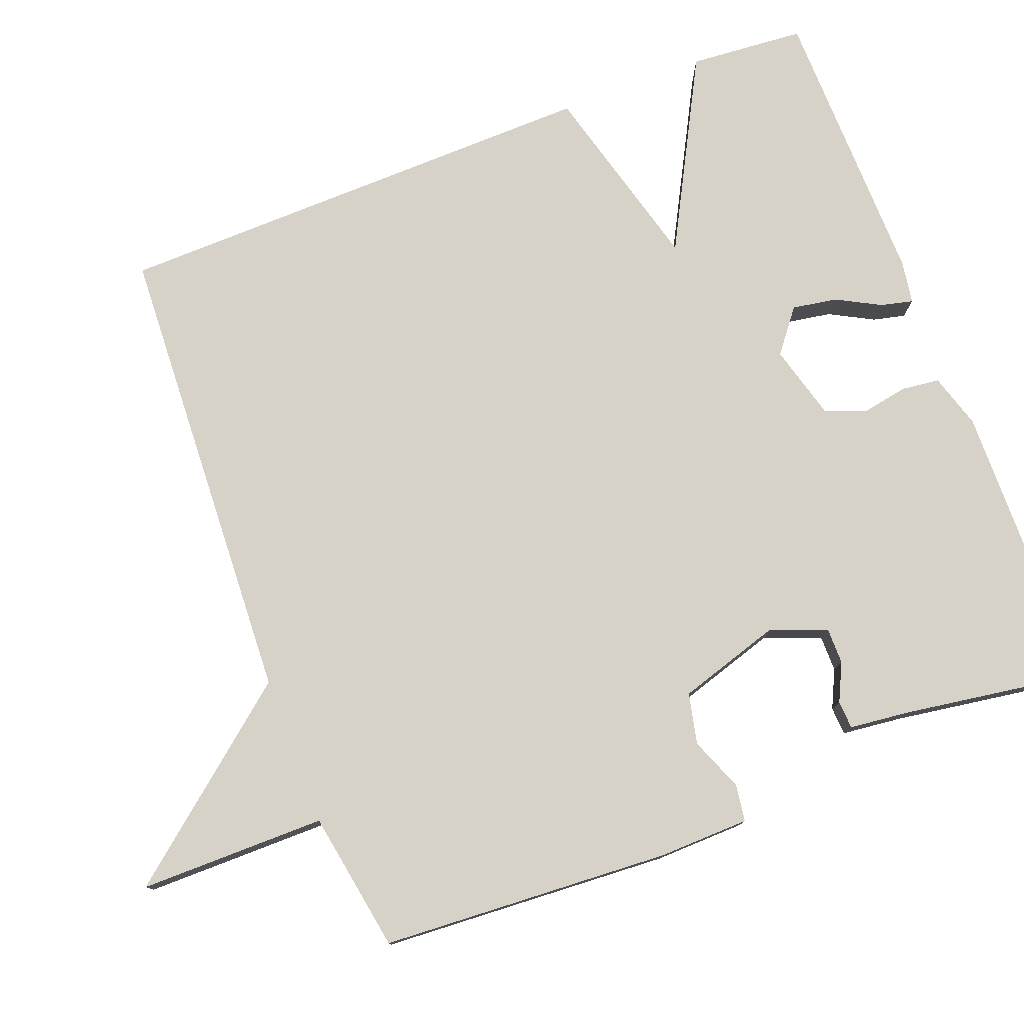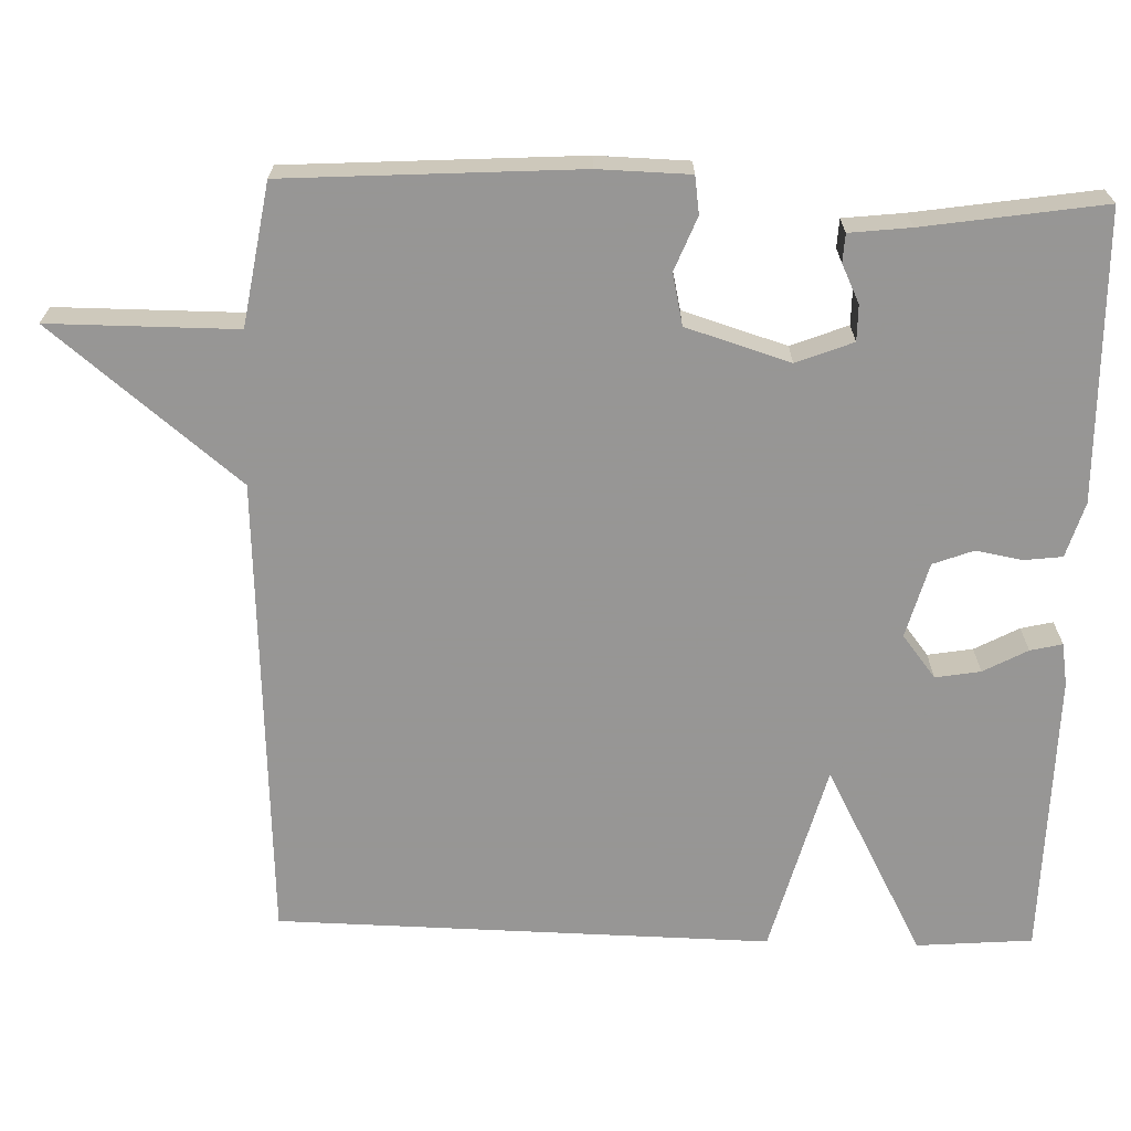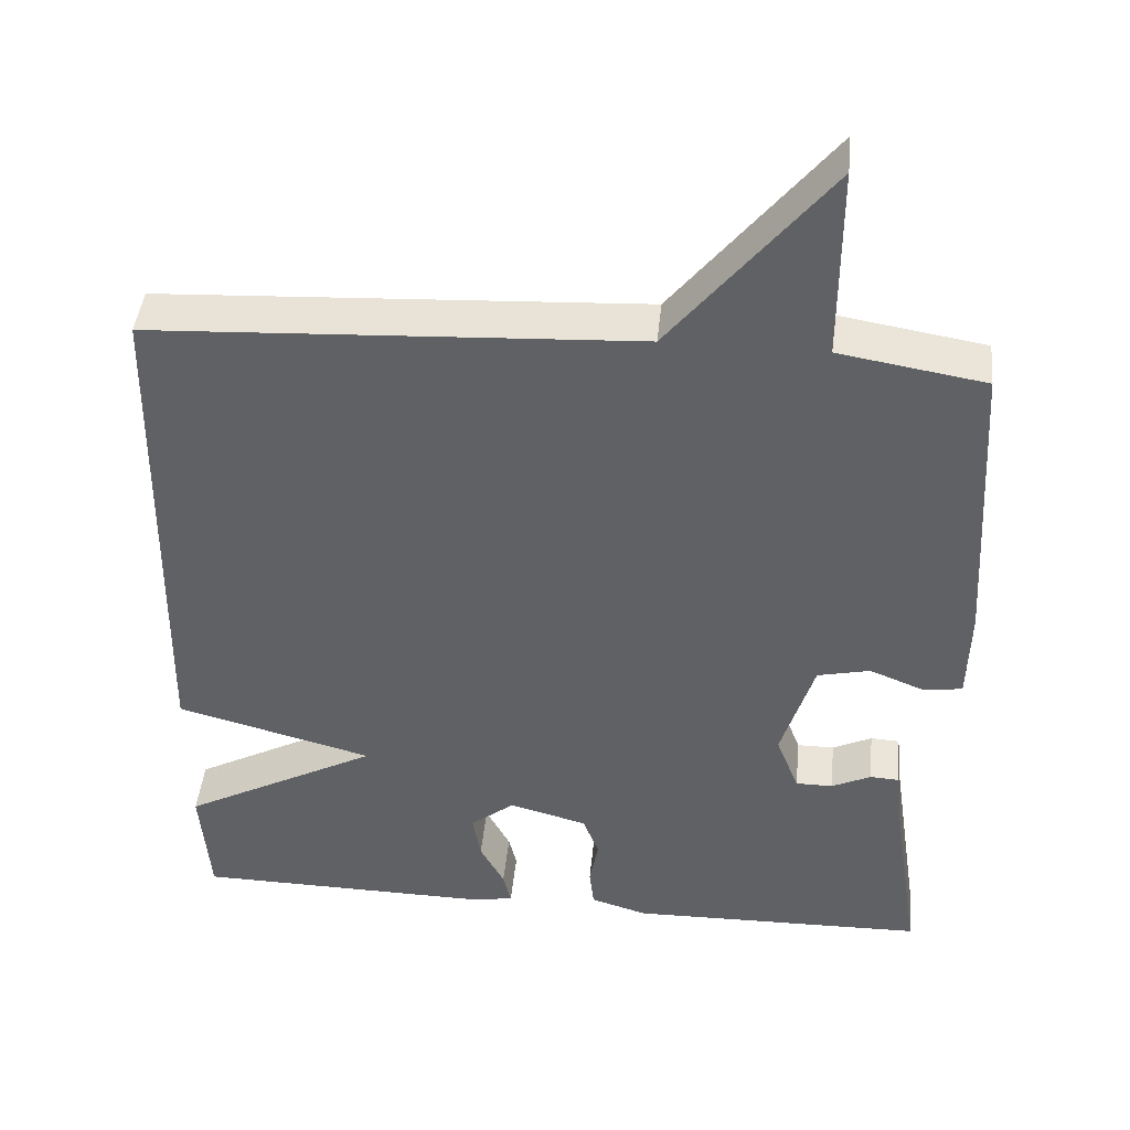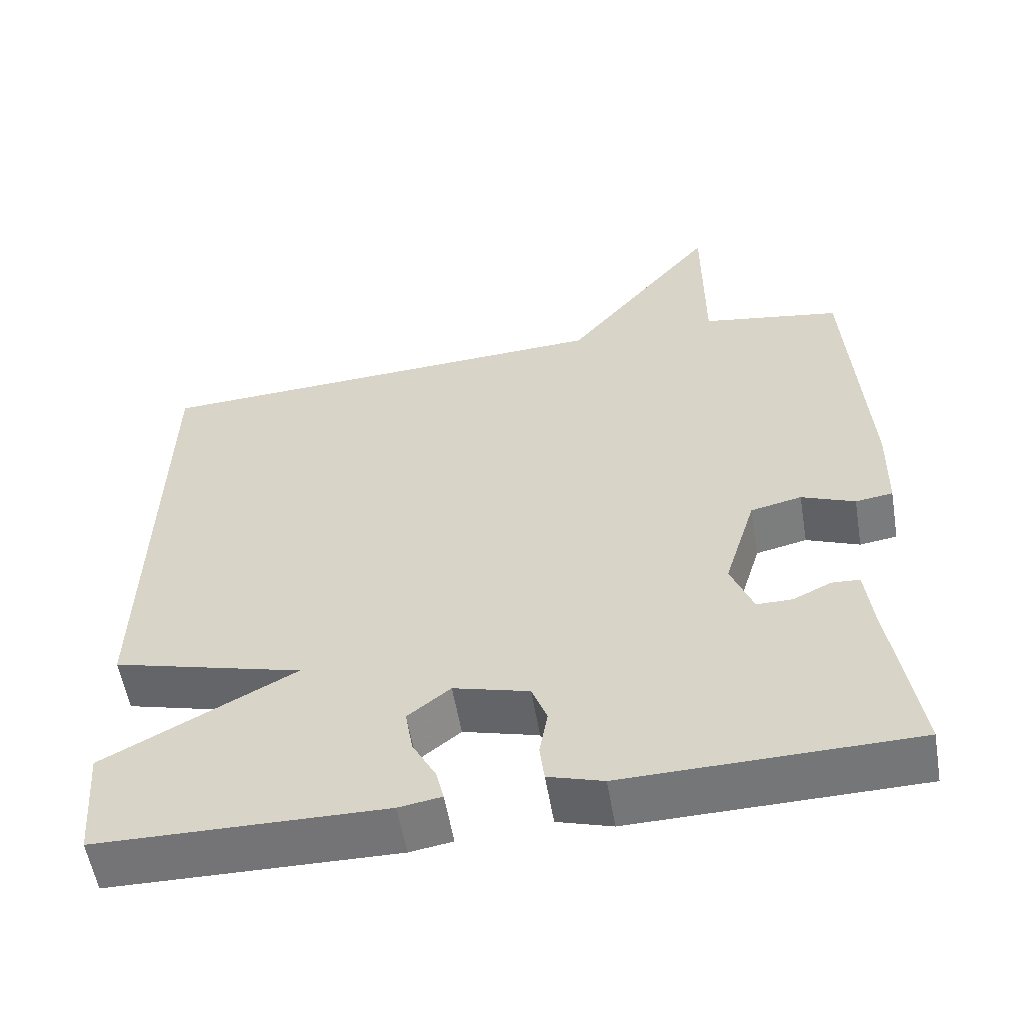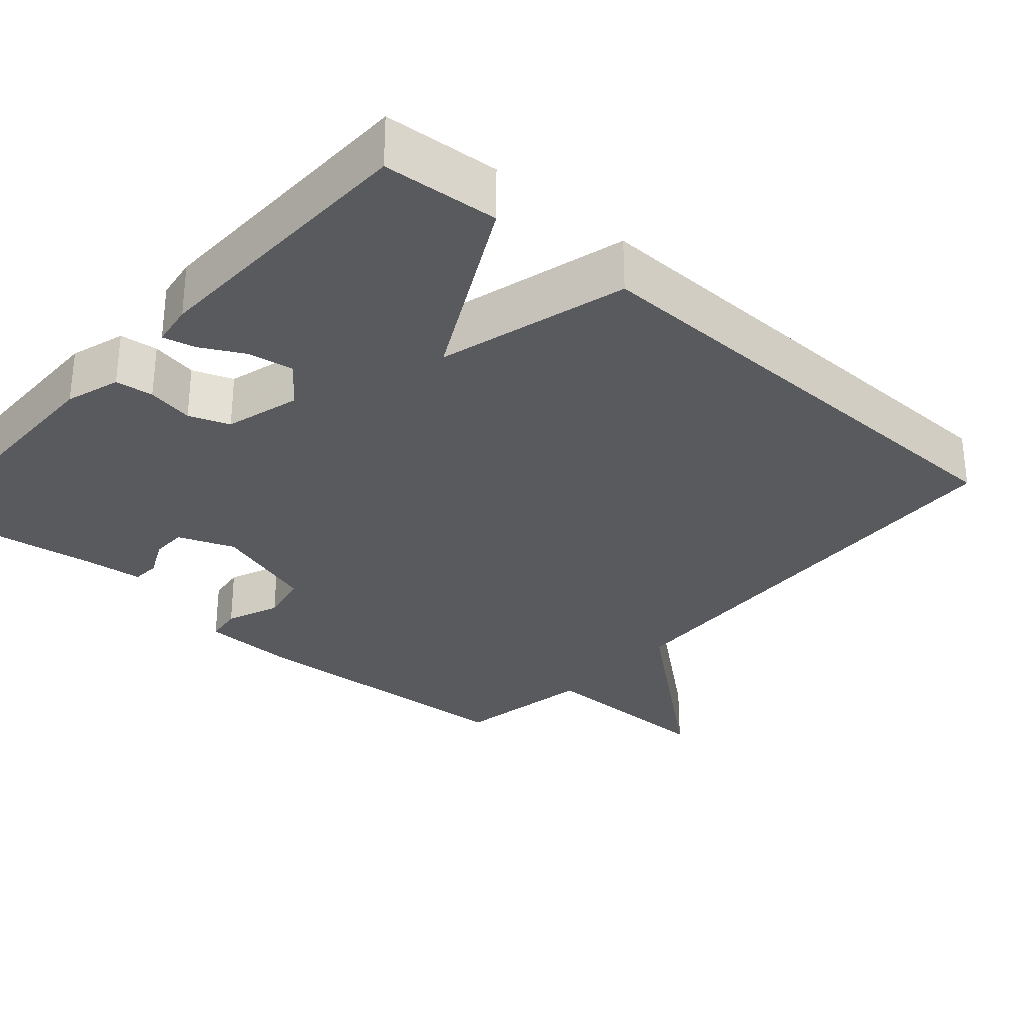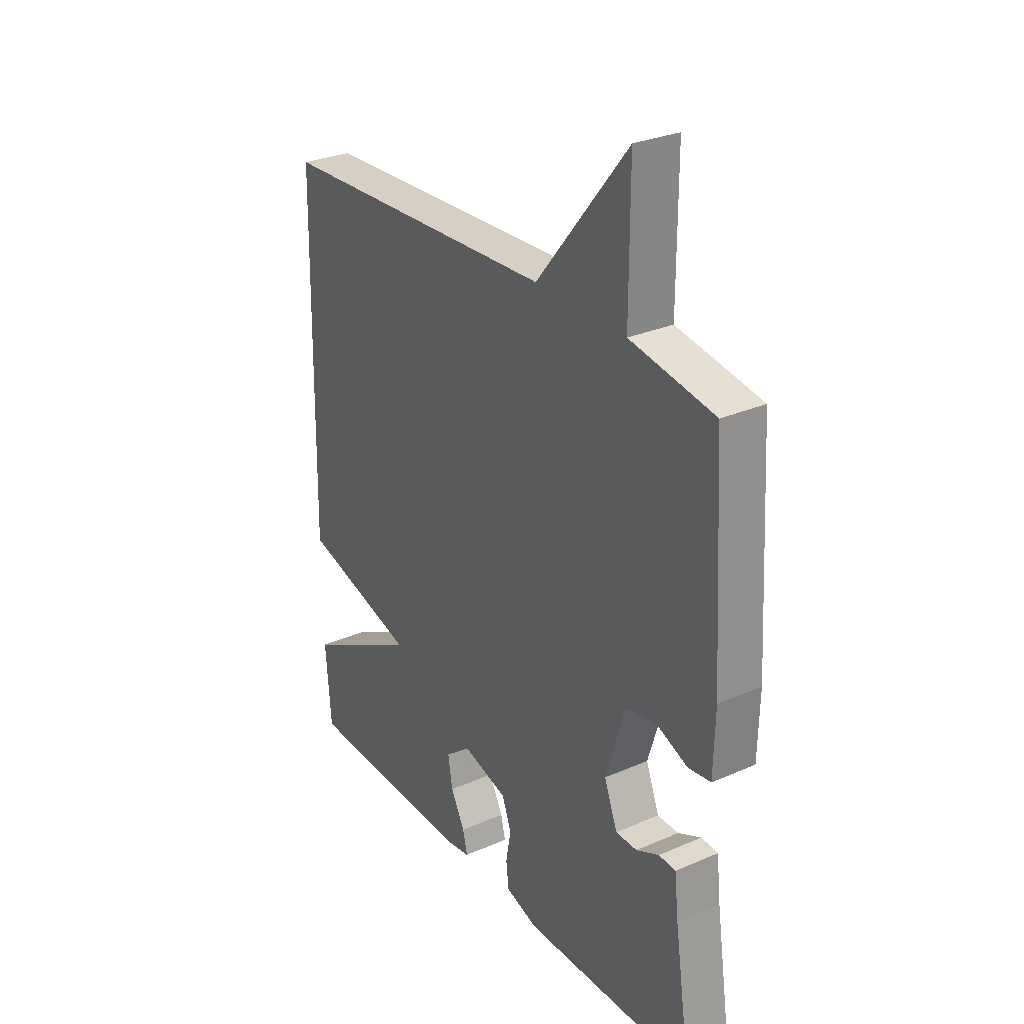
<metadata>
{"format":"obj","ext":"obj","renderer":"f3d","projection":"perspective","resolution":1024,"background":"white","views":[{"elev":77.9,"azim":69.0,"up":"+Y"},{"elev":-67.8,"azim":88.3,"up":"+Y"},{"elev":43.5,"azim":5.7,"up":"+Z"},{"elev":-56.5,"azim":9.6,"up":"+Z"},{"elev":-30.5,"azim":-131.6,"up":"+Y"},{"elev":29.1,"azim":57.1,"up":"+Z"}]}
</metadata>
<code>
v -0.5 0.07 0.5
v 0.115 0.07 0.531
v 0.315 0.07 0.777
v 0.315 0.07 0.531
v 0.5 0.07 0.5
v 0.523 0.07 0.118
v 0.52 0.07 -0.002
v 0.471 0.07 -0.009
v 0.401 0.07 0.019
v 0.334 0.07 0.004
v 0.292 0.07 -0.132
v 0.321 0.07 -0.206
v 0.368 0.07 -0.206
v 0.418 0.07 -0.182
v 0.455 0.07 -0.184
v 0.464 0.07 -0.264
v 0.5 0.07 -0.5
v 0.122 0.07 -0.507
v 0.05 0.07 -0.485
v 0.044 0.07 -0.435
v 0.055 0.07 -0.374
v 0.035 0.07 -0.321
v -0.064 0.07 -0.294
v -0.12 0.07 -0.338
v -0.11 0.07 -0.397
v -0.079 0.07 -0.455
v -0.069 0.07 -0.497
v -0.125 0.07 -0.506
v -0.5 0.07 -0.5
v -0.512 0.07 -0.348
v -0.262 0.07 -0.215
v -0.512 0.07 -0.148
v -0.5 0 0.5
v 0.115 0 0.531
v 0.315 0 0.777
v 0.315 0 0.531
v 0.5 0 0.5
v 0.523 0 0.118
v 0.52 0 -0.002
v 0.471 0 -0.009
v 0.401 0 0.019
v 0.334 0 0.004
v 0.292 0 -0.132
v 0.321 0 -0.206
v 0.368 0 -0.206
v 0.418 0 -0.182
v 0.455 0 -0.184
v 0.464 0 -0.264
v 0.5 0 -0.5
v 0.122 0 -0.507
v 0.05 0 -0.485
v 0.044 0 -0.435
v 0.055 0 -0.374
v 0.035 0 -0.321
v -0.064 0 -0.294
v -0.12 0 -0.338
v -0.11 0 -0.397
v -0.079 0 -0.455
v -0.069 0 -0.497
v -0.125 0 -0.506
v -0.5 0 -0.5
v -0.512 0 -0.348
v -0.262 0 -0.215
v -0.512 0 -0.148
f 31 32 1 2
f 29 30 31
f 28 29 31
f 27 28 31
f 26 27 31
f 25 26 31
f 24 25 31
f 2 3 4
f 31 2 4
f 24 31 4
f 23 24 4
f 22 23 4 5
f 21 22 5
f 19 20 21
f 18 19 21
f 17 18 21
f 16 17 21
f 15 16 21
f 14 15 21
f 13 14 21
f 12 13 21
f 11 12 21
f 10 11 21
f 10 21 5
f 9 10 5 6
f 6 7 8 9
f 34 33 64 63
f 63 62 61
f 63 61 60
f 63 60 59
f 63 59 58
f 63 58 57
f 63 57 56
f 36 35 34
f 36 34 63
f 36 63 56
f 36 56 55
f 37 36 55 54
f 37 54 53
f 53 52 51
f 53 51 50
f 53 50 49
f 53 49 48
f 53 48 47
f 53 47 46
f 53 46 45
f 53 45 44
f 53 44 43
f 53 43 42
f 37 53 42
f 38 37 42 41
f 41 40 39 38
f 1 33 34 2
f 2 34 35 3
f 3 35 36 4
f 4 36 37 5
f 5 37 38 6
f 6 38 39 7
f 7 39 40 8
f 8 40 41 9
f 9 41 42 10
f 10 42 43 11
f 11 43 44 12
f 12 44 45 13
f 13 45 46 14
f 14 46 47 15
f 15 47 48 16
f 16 48 49 17
f 17 49 50 18
f 18 50 51 19
f 19 51 52 20
f 20 52 53 21
f 21 53 54 22
f 22 54 55 23
f 23 55 56 24
f 24 56 57 25
f 25 57 58 26
f 26 58 59 27
f 27 59 60 28
f 28 60 61 29
f 29 61 62 30
f 30 62 63 31
f 31 63 64 32
f 32 64 33 1

</code>
